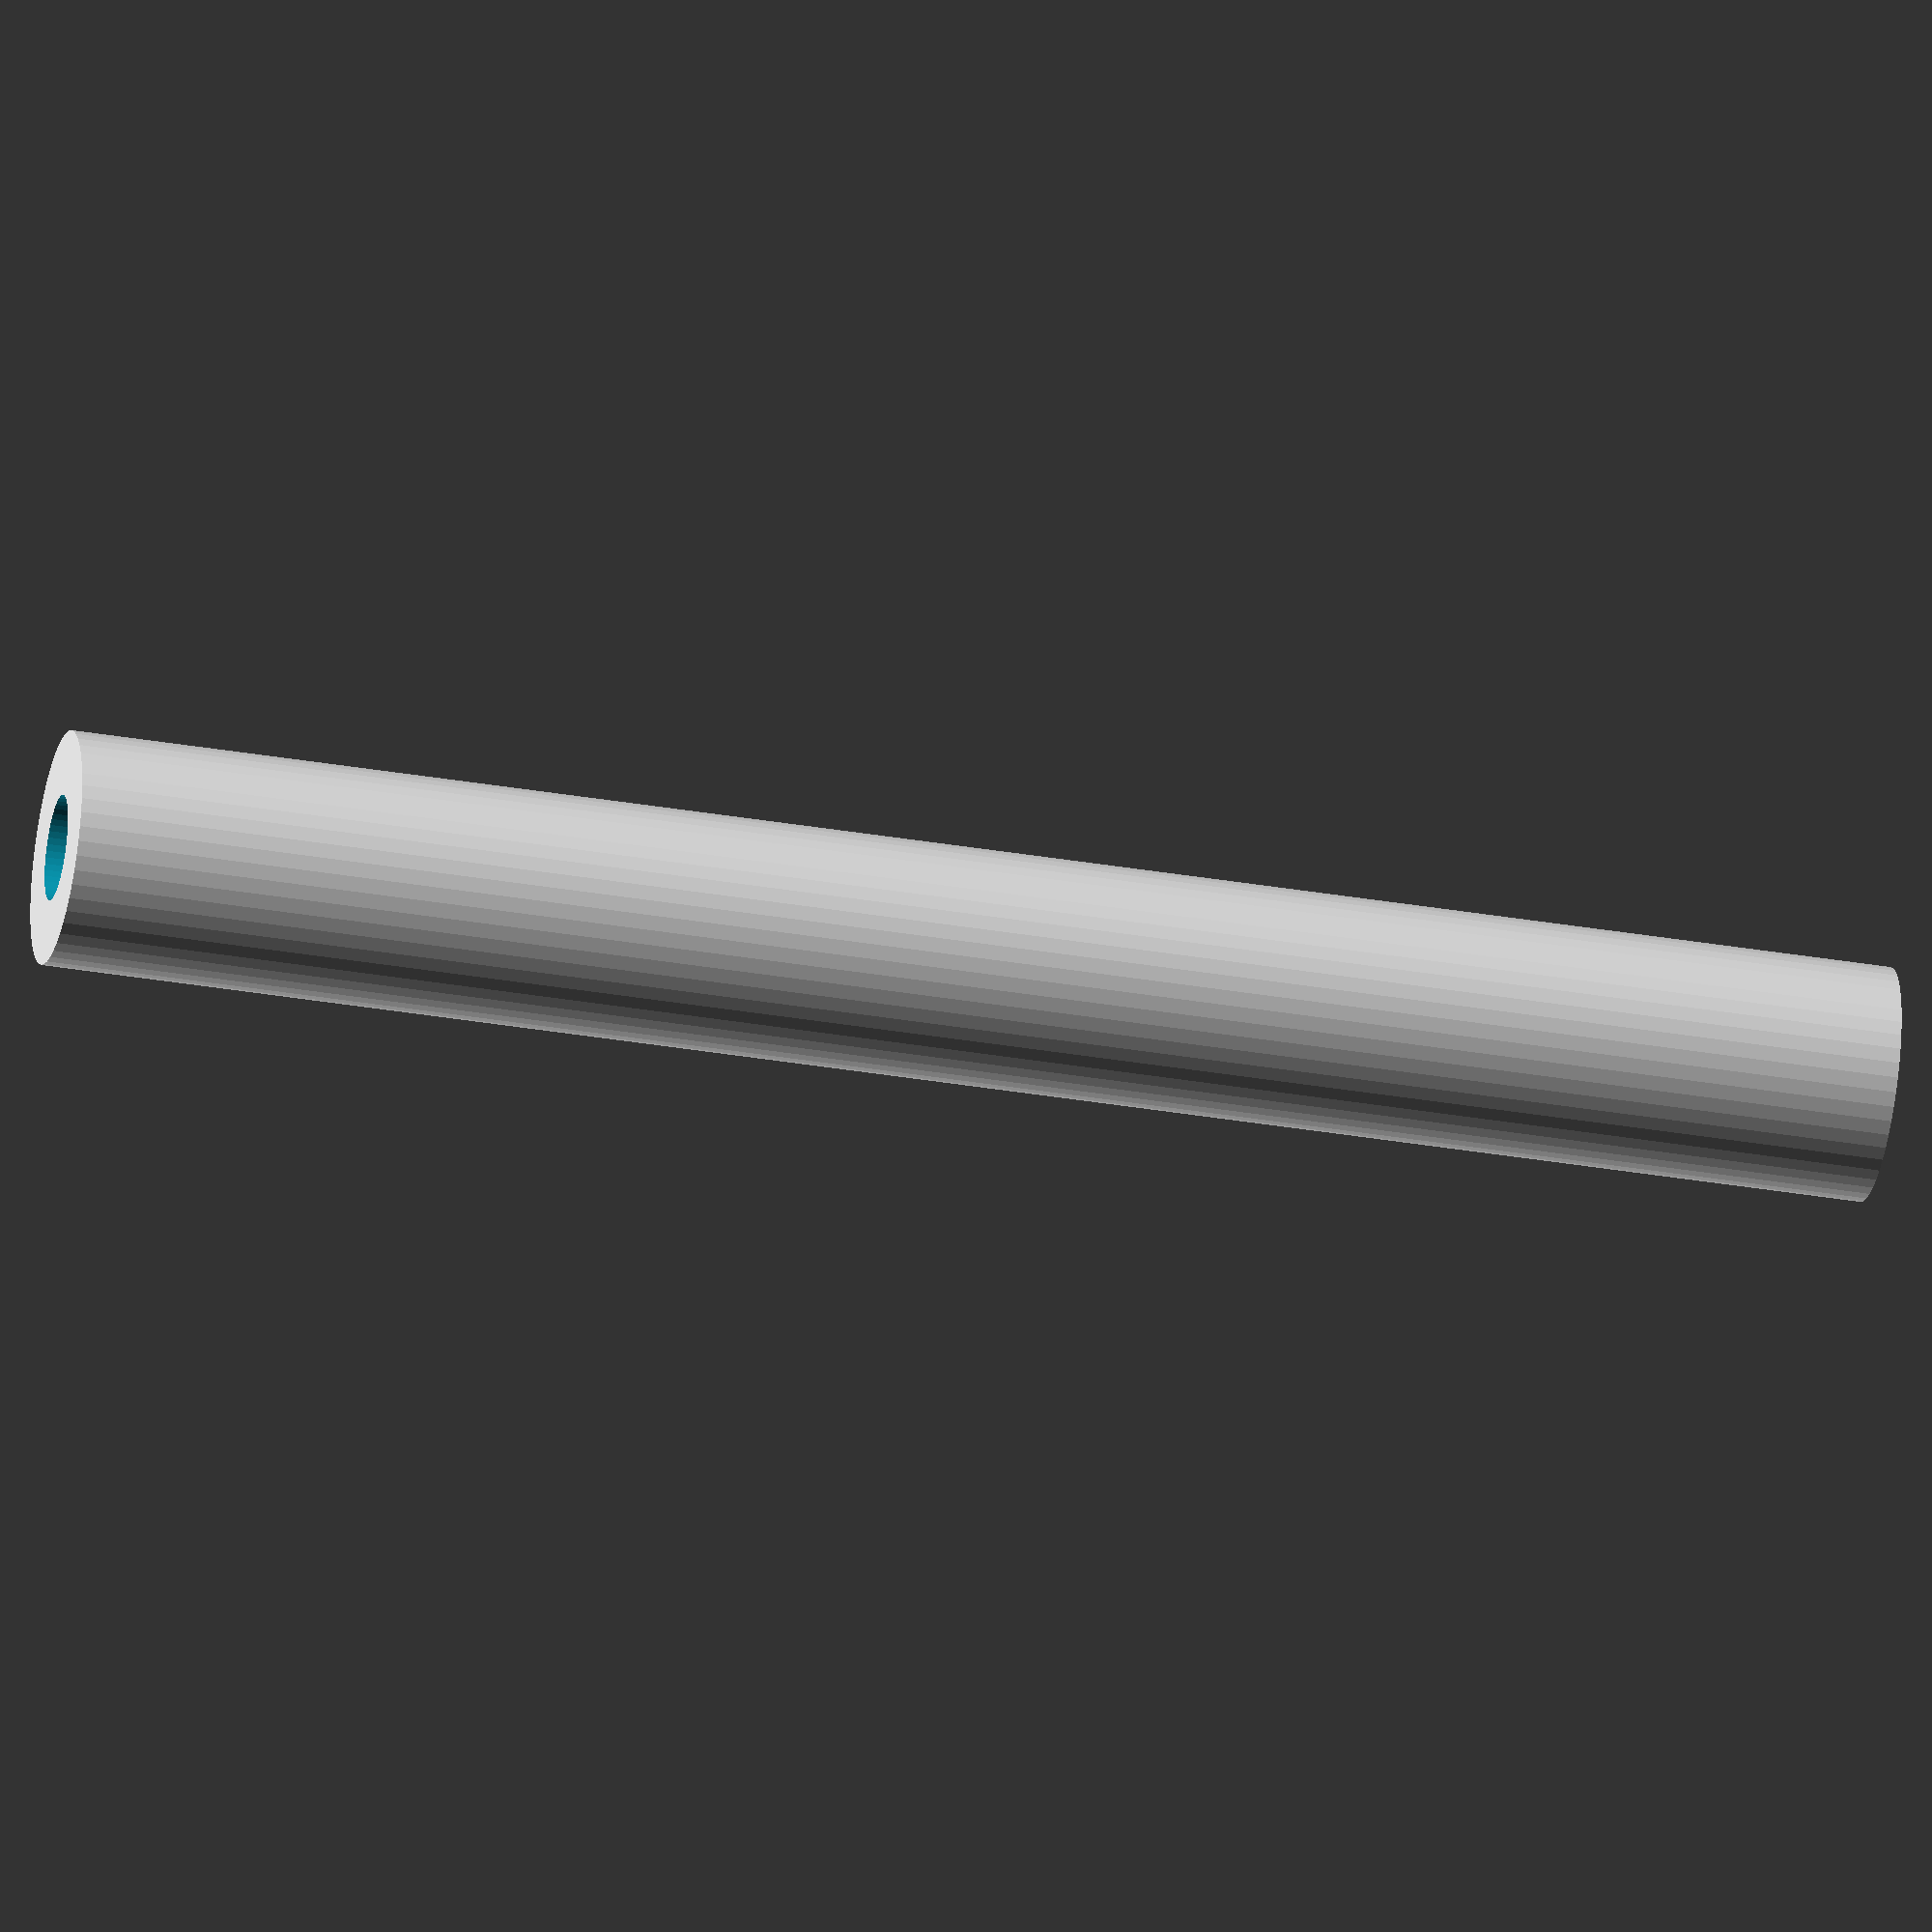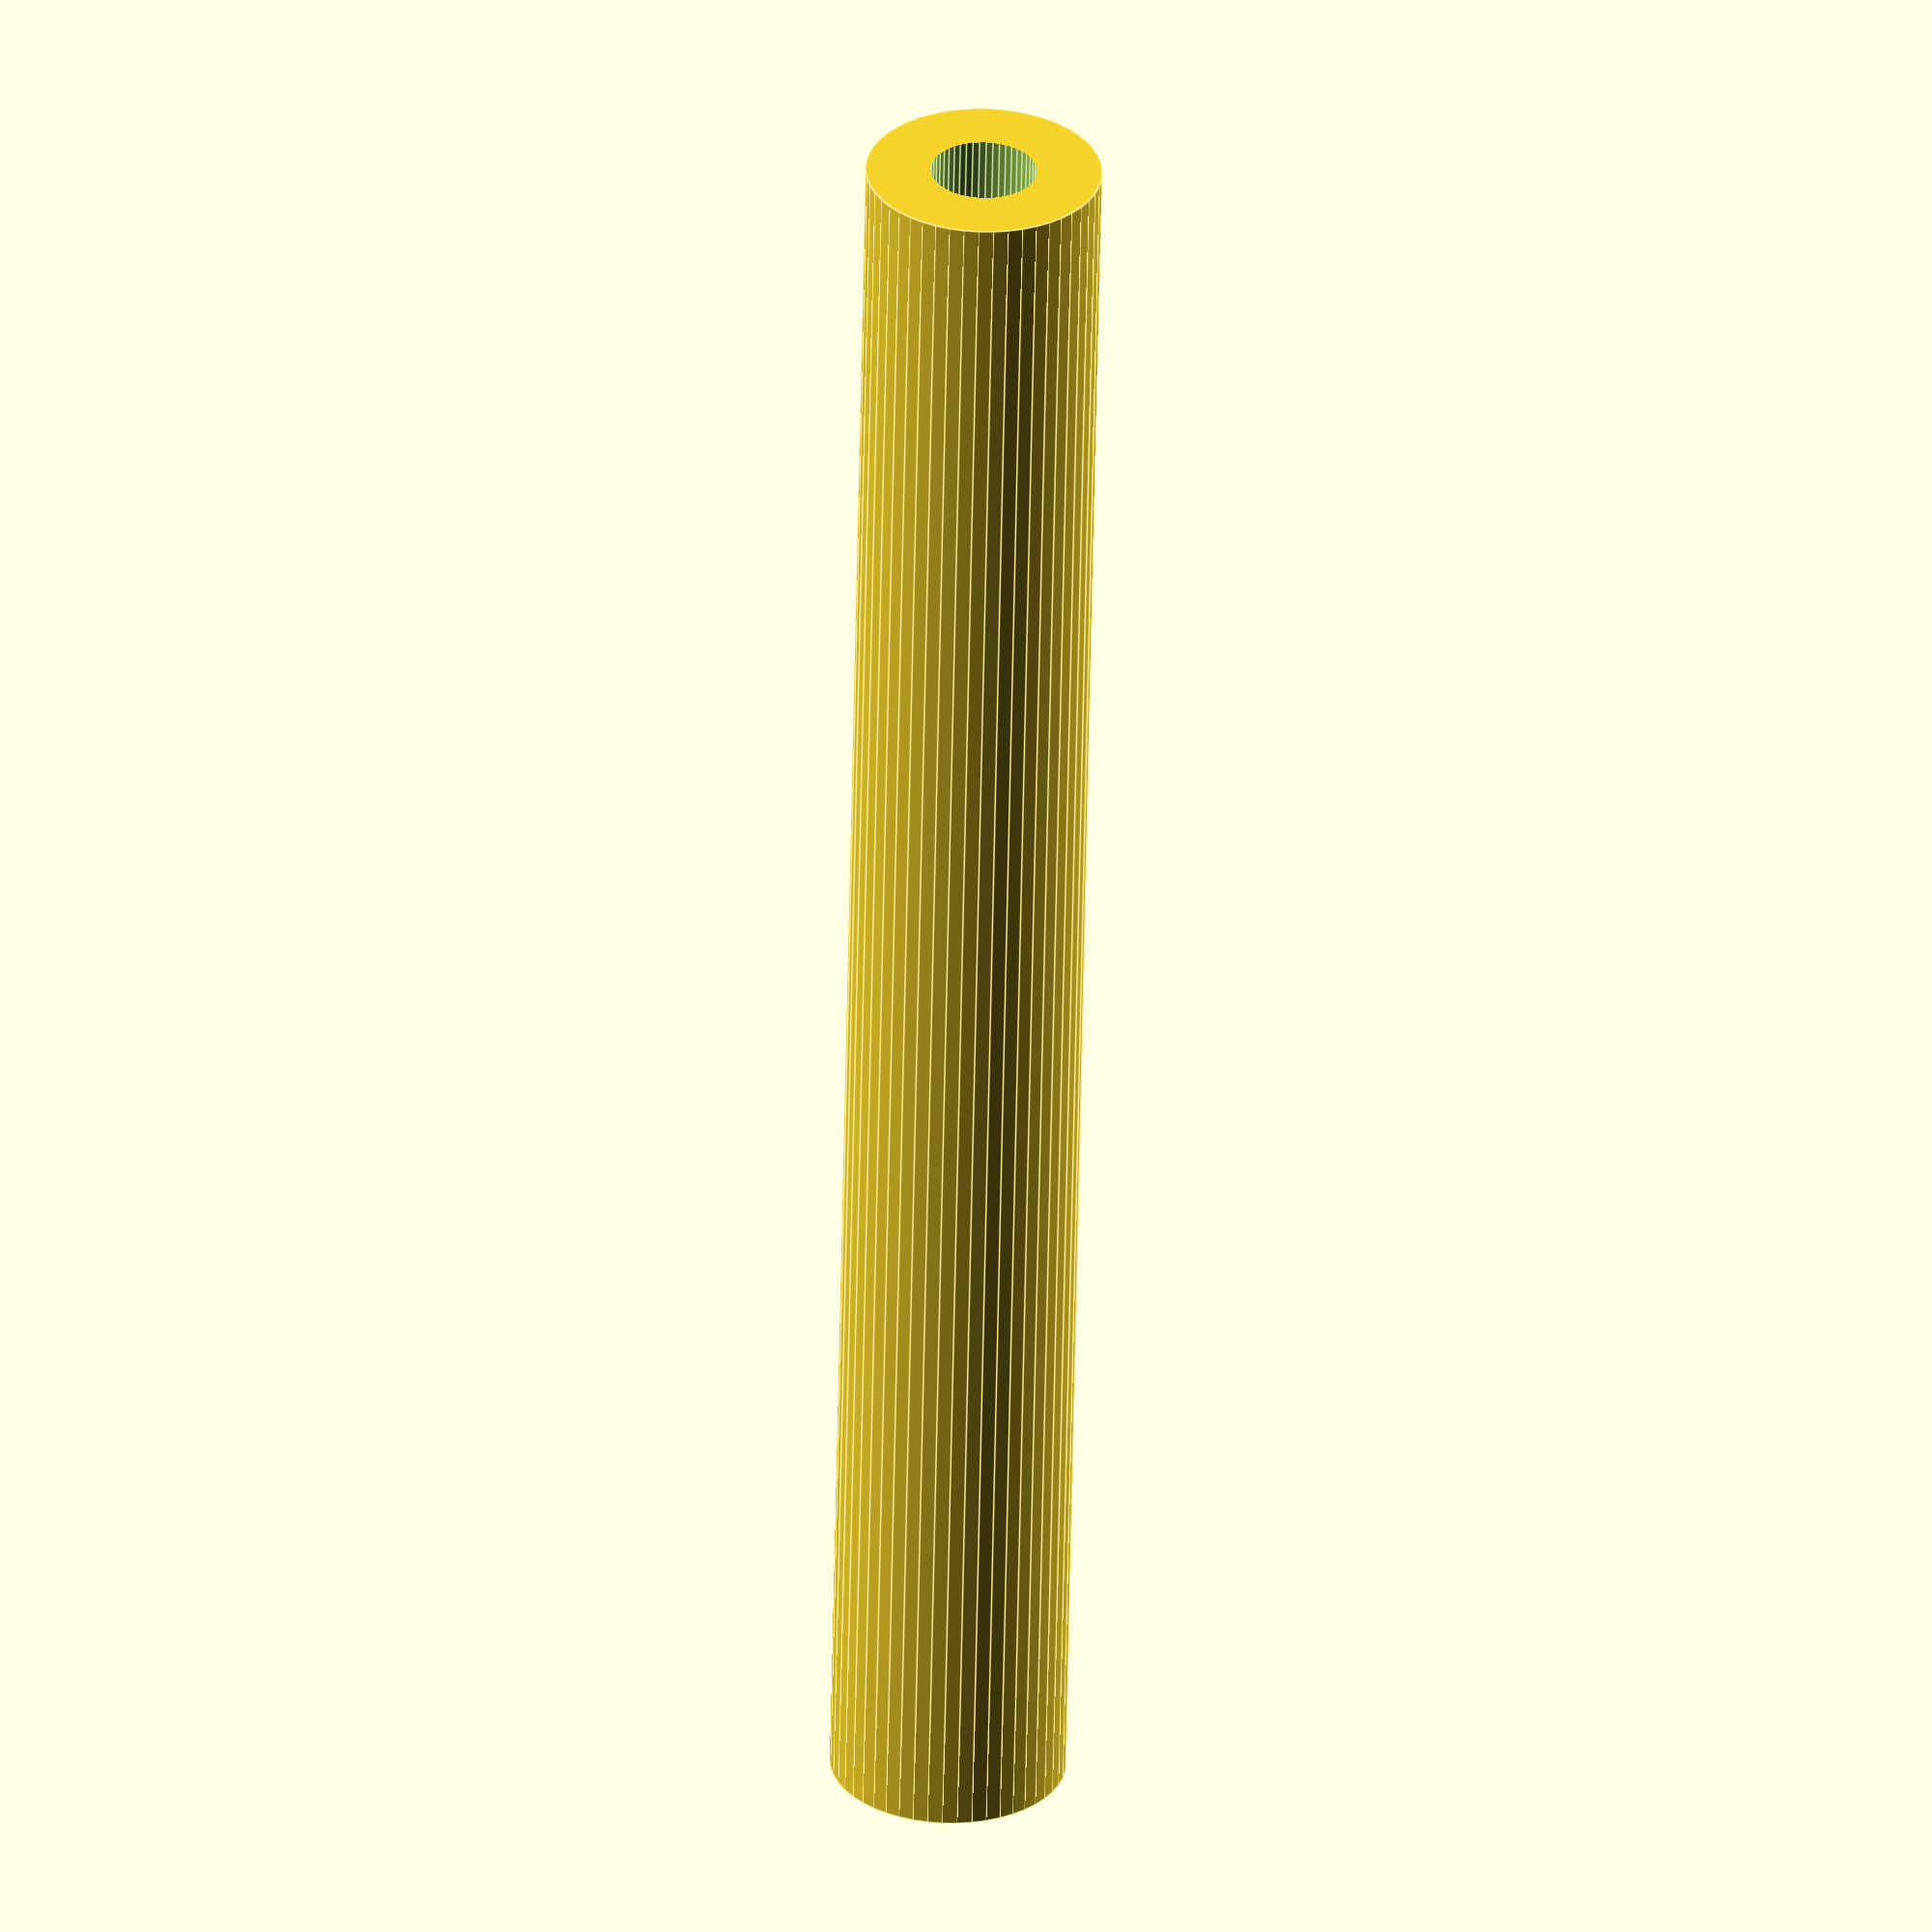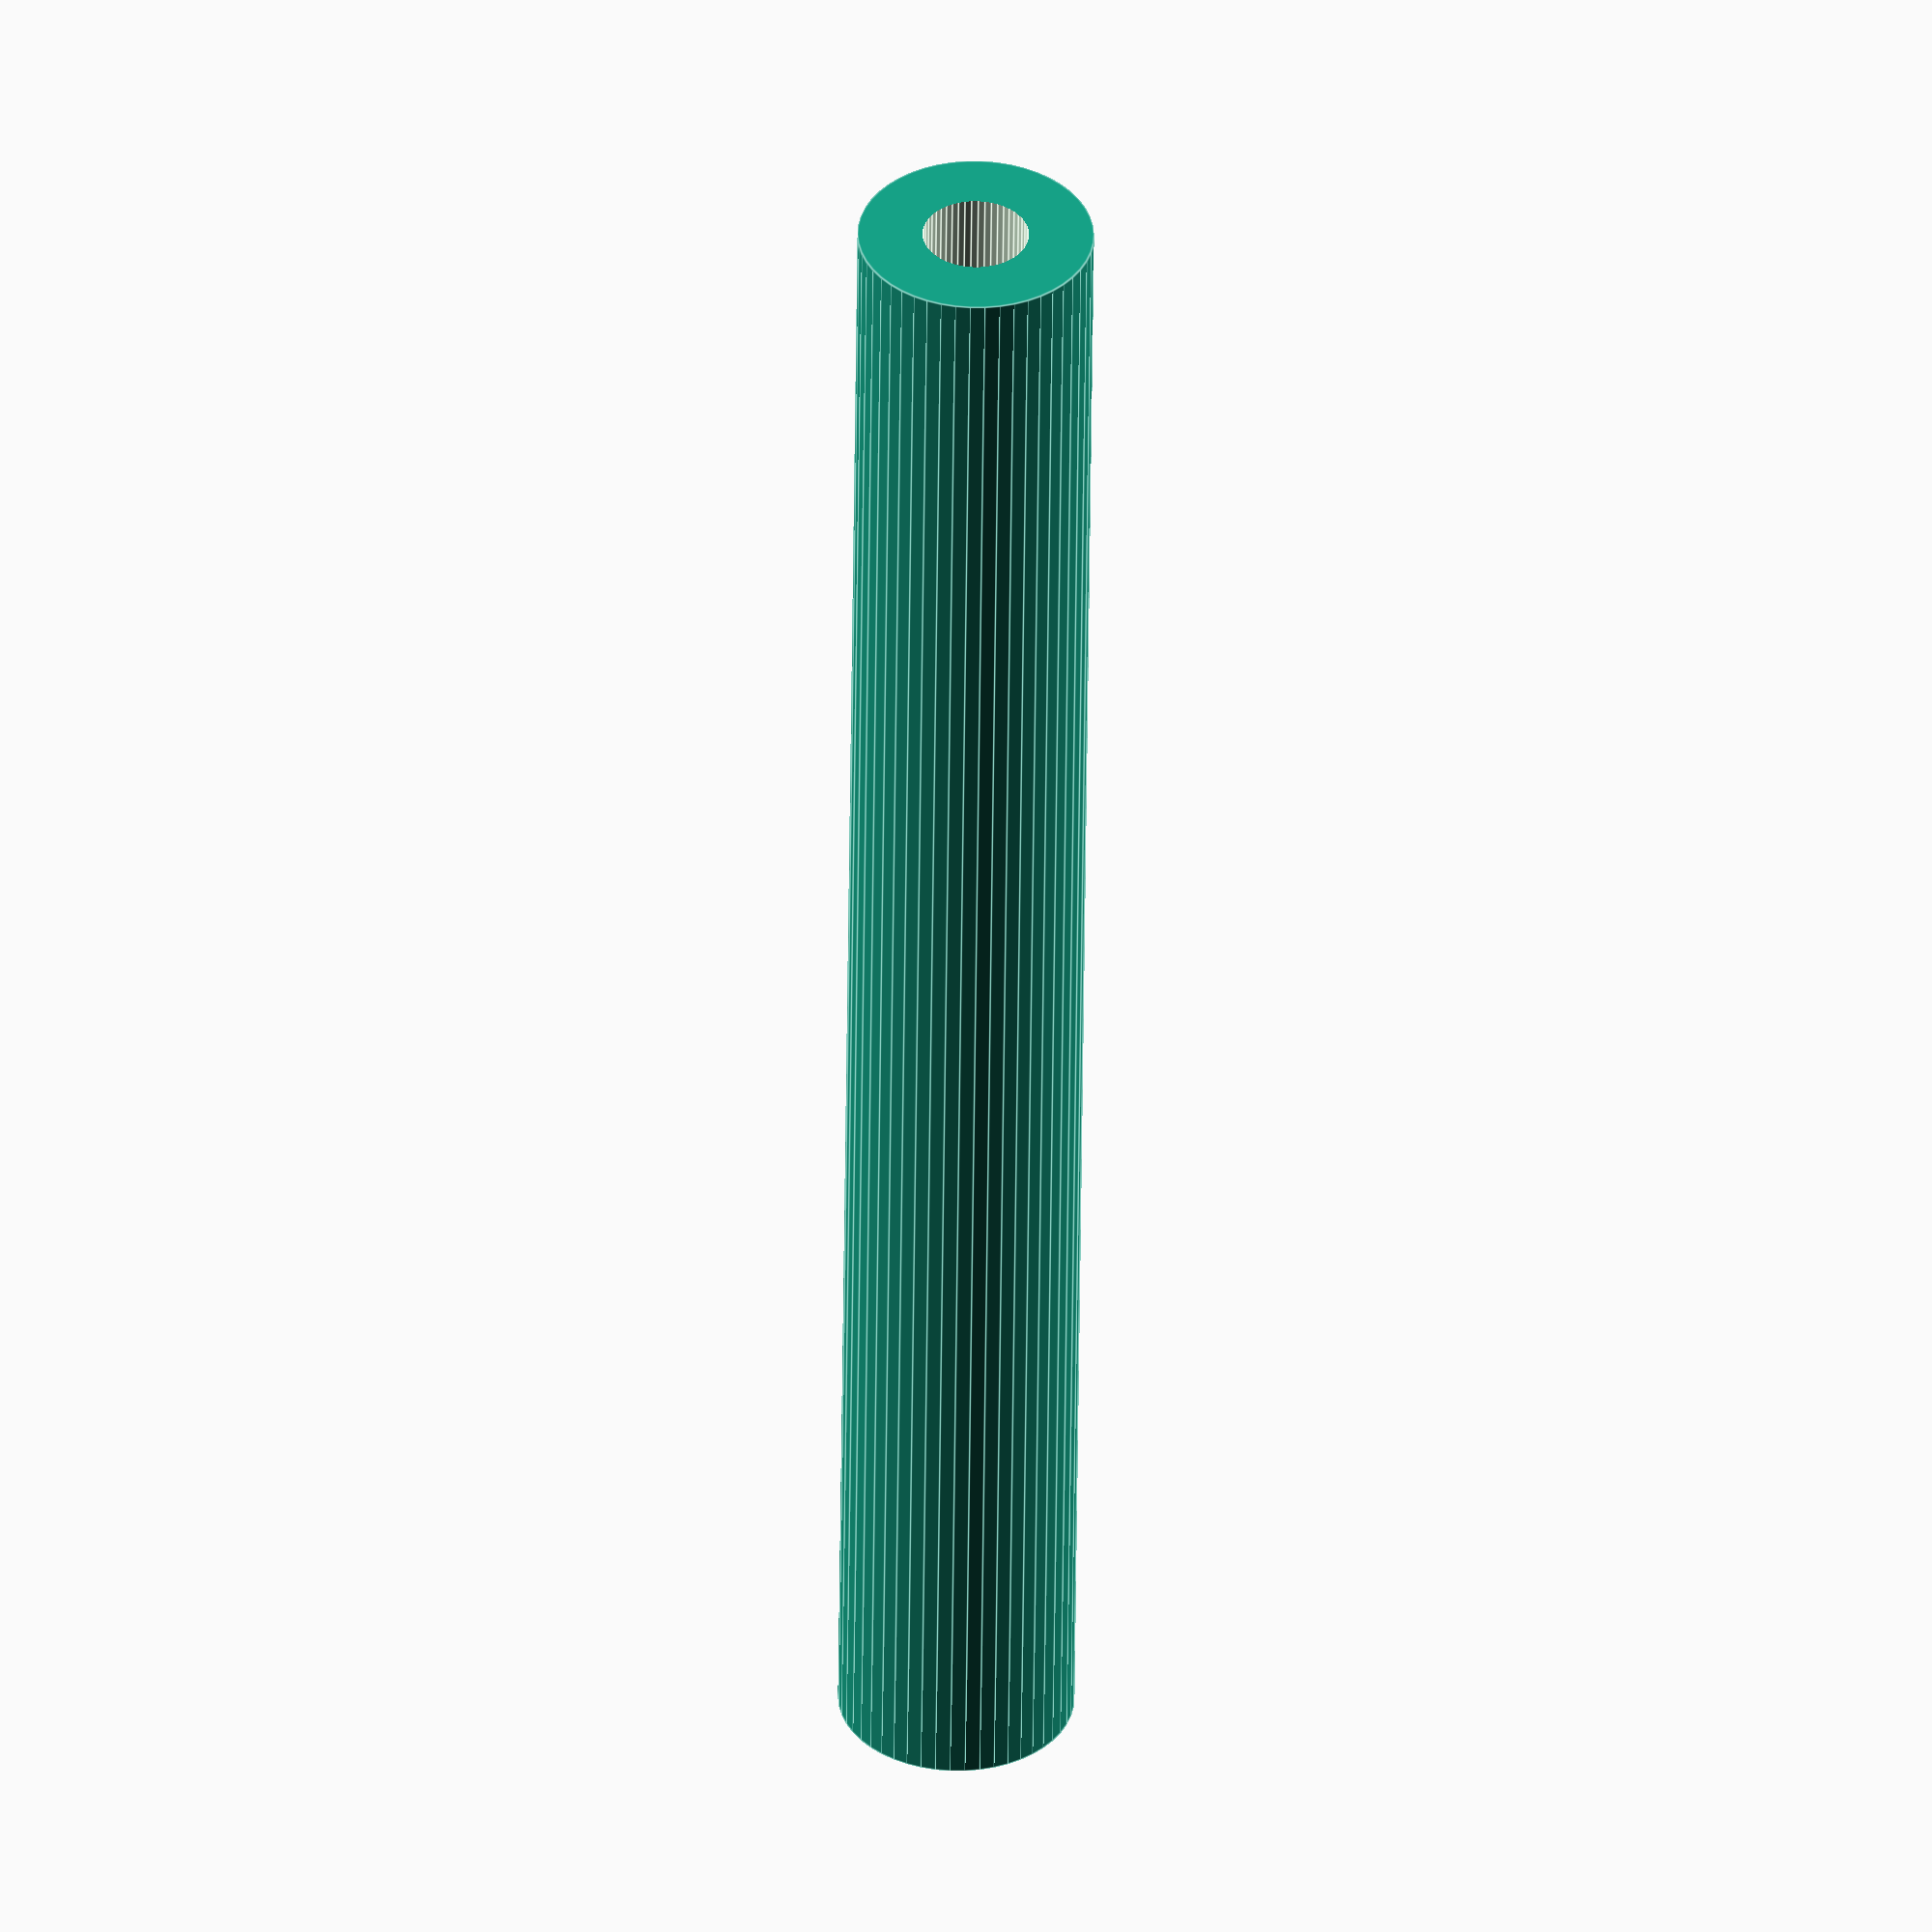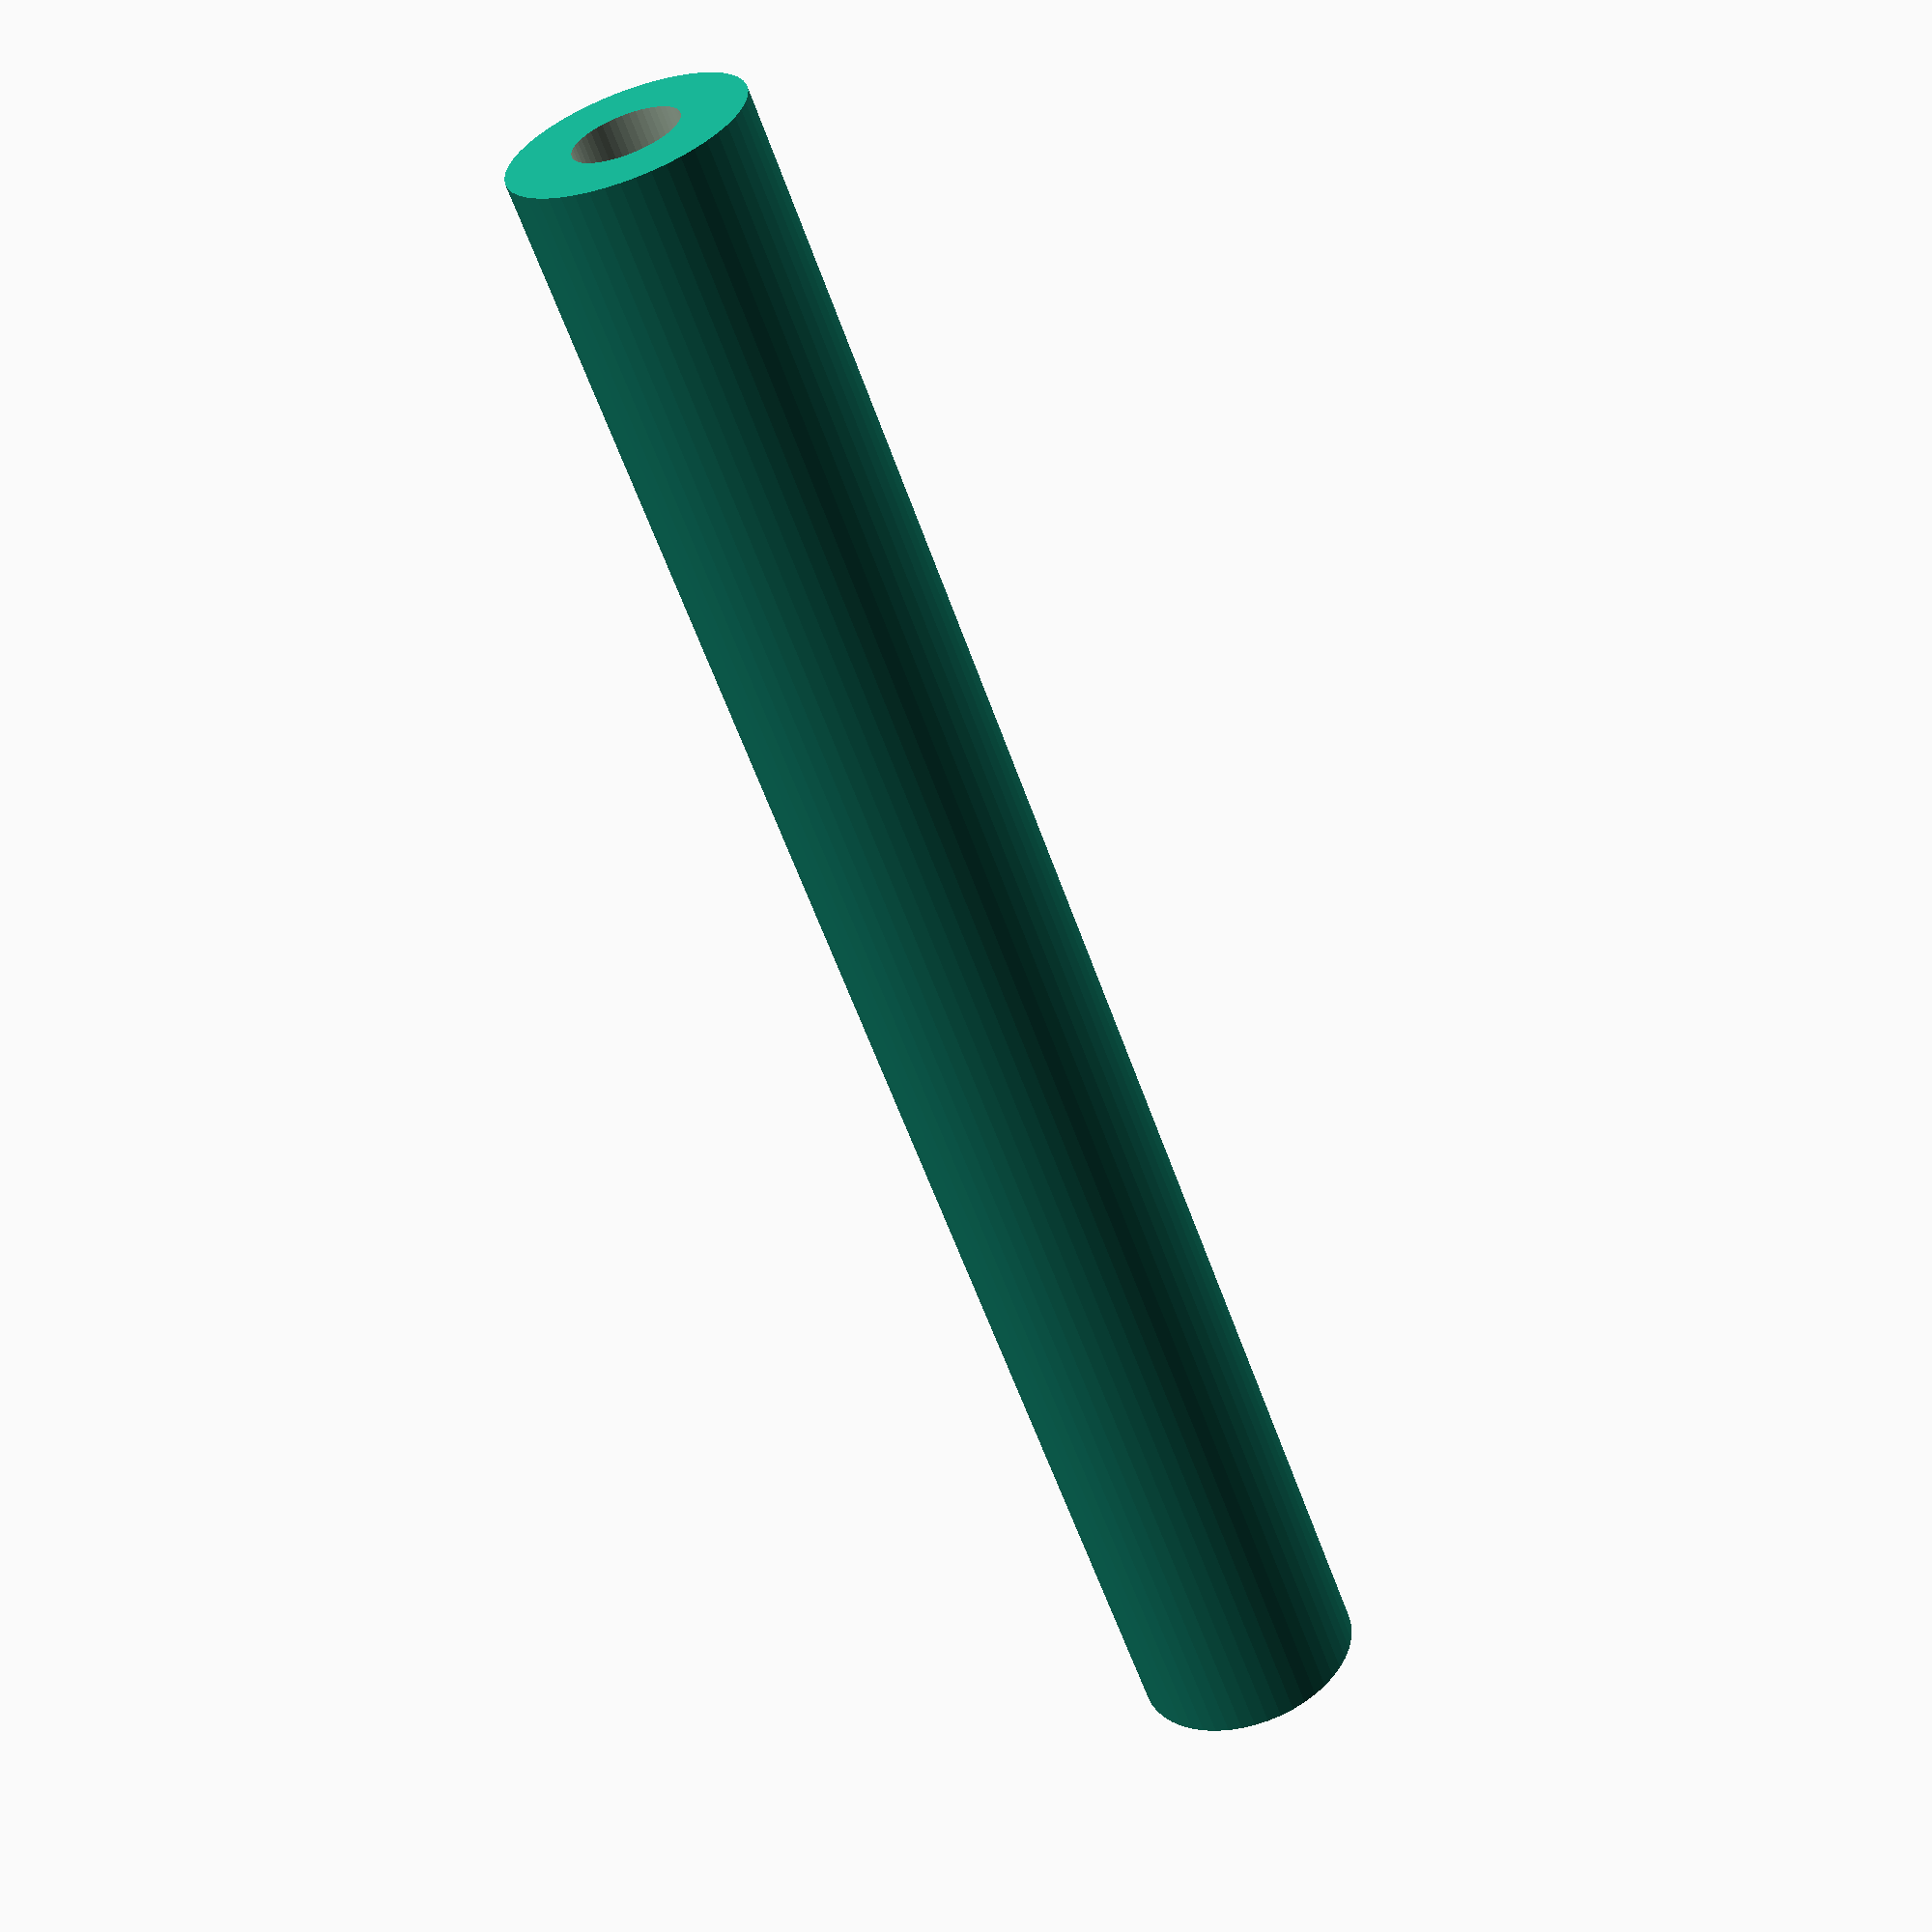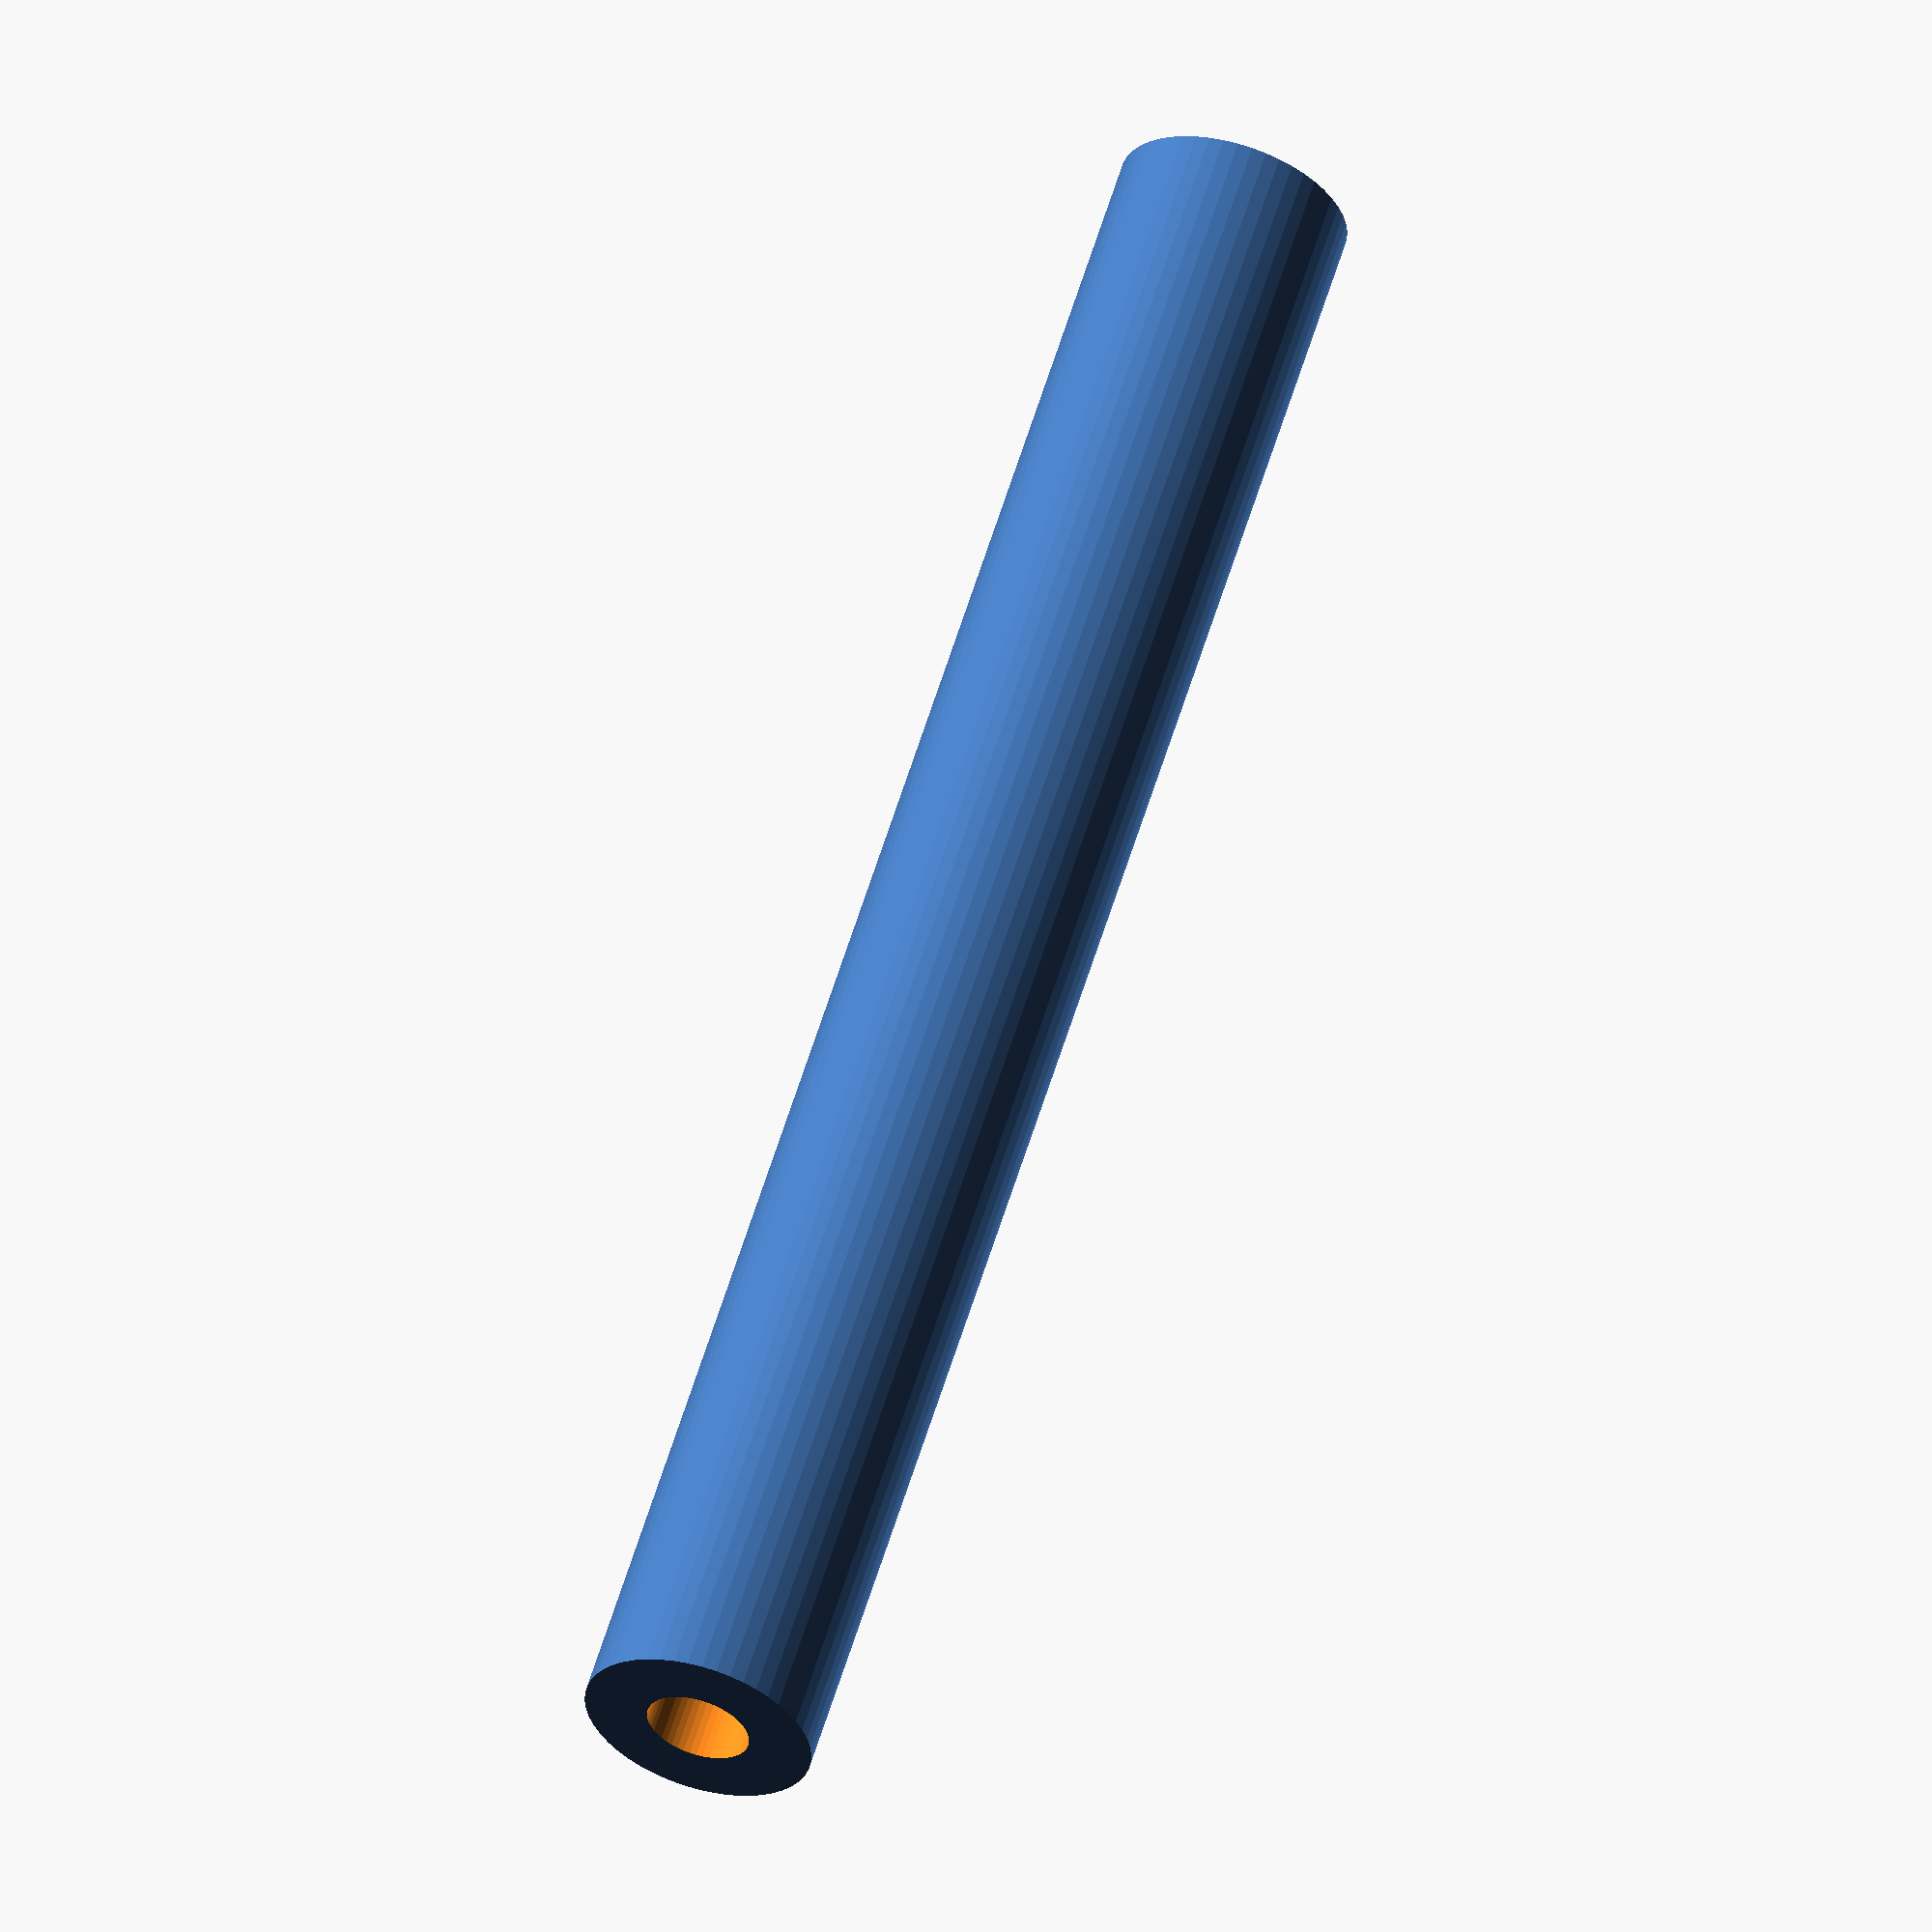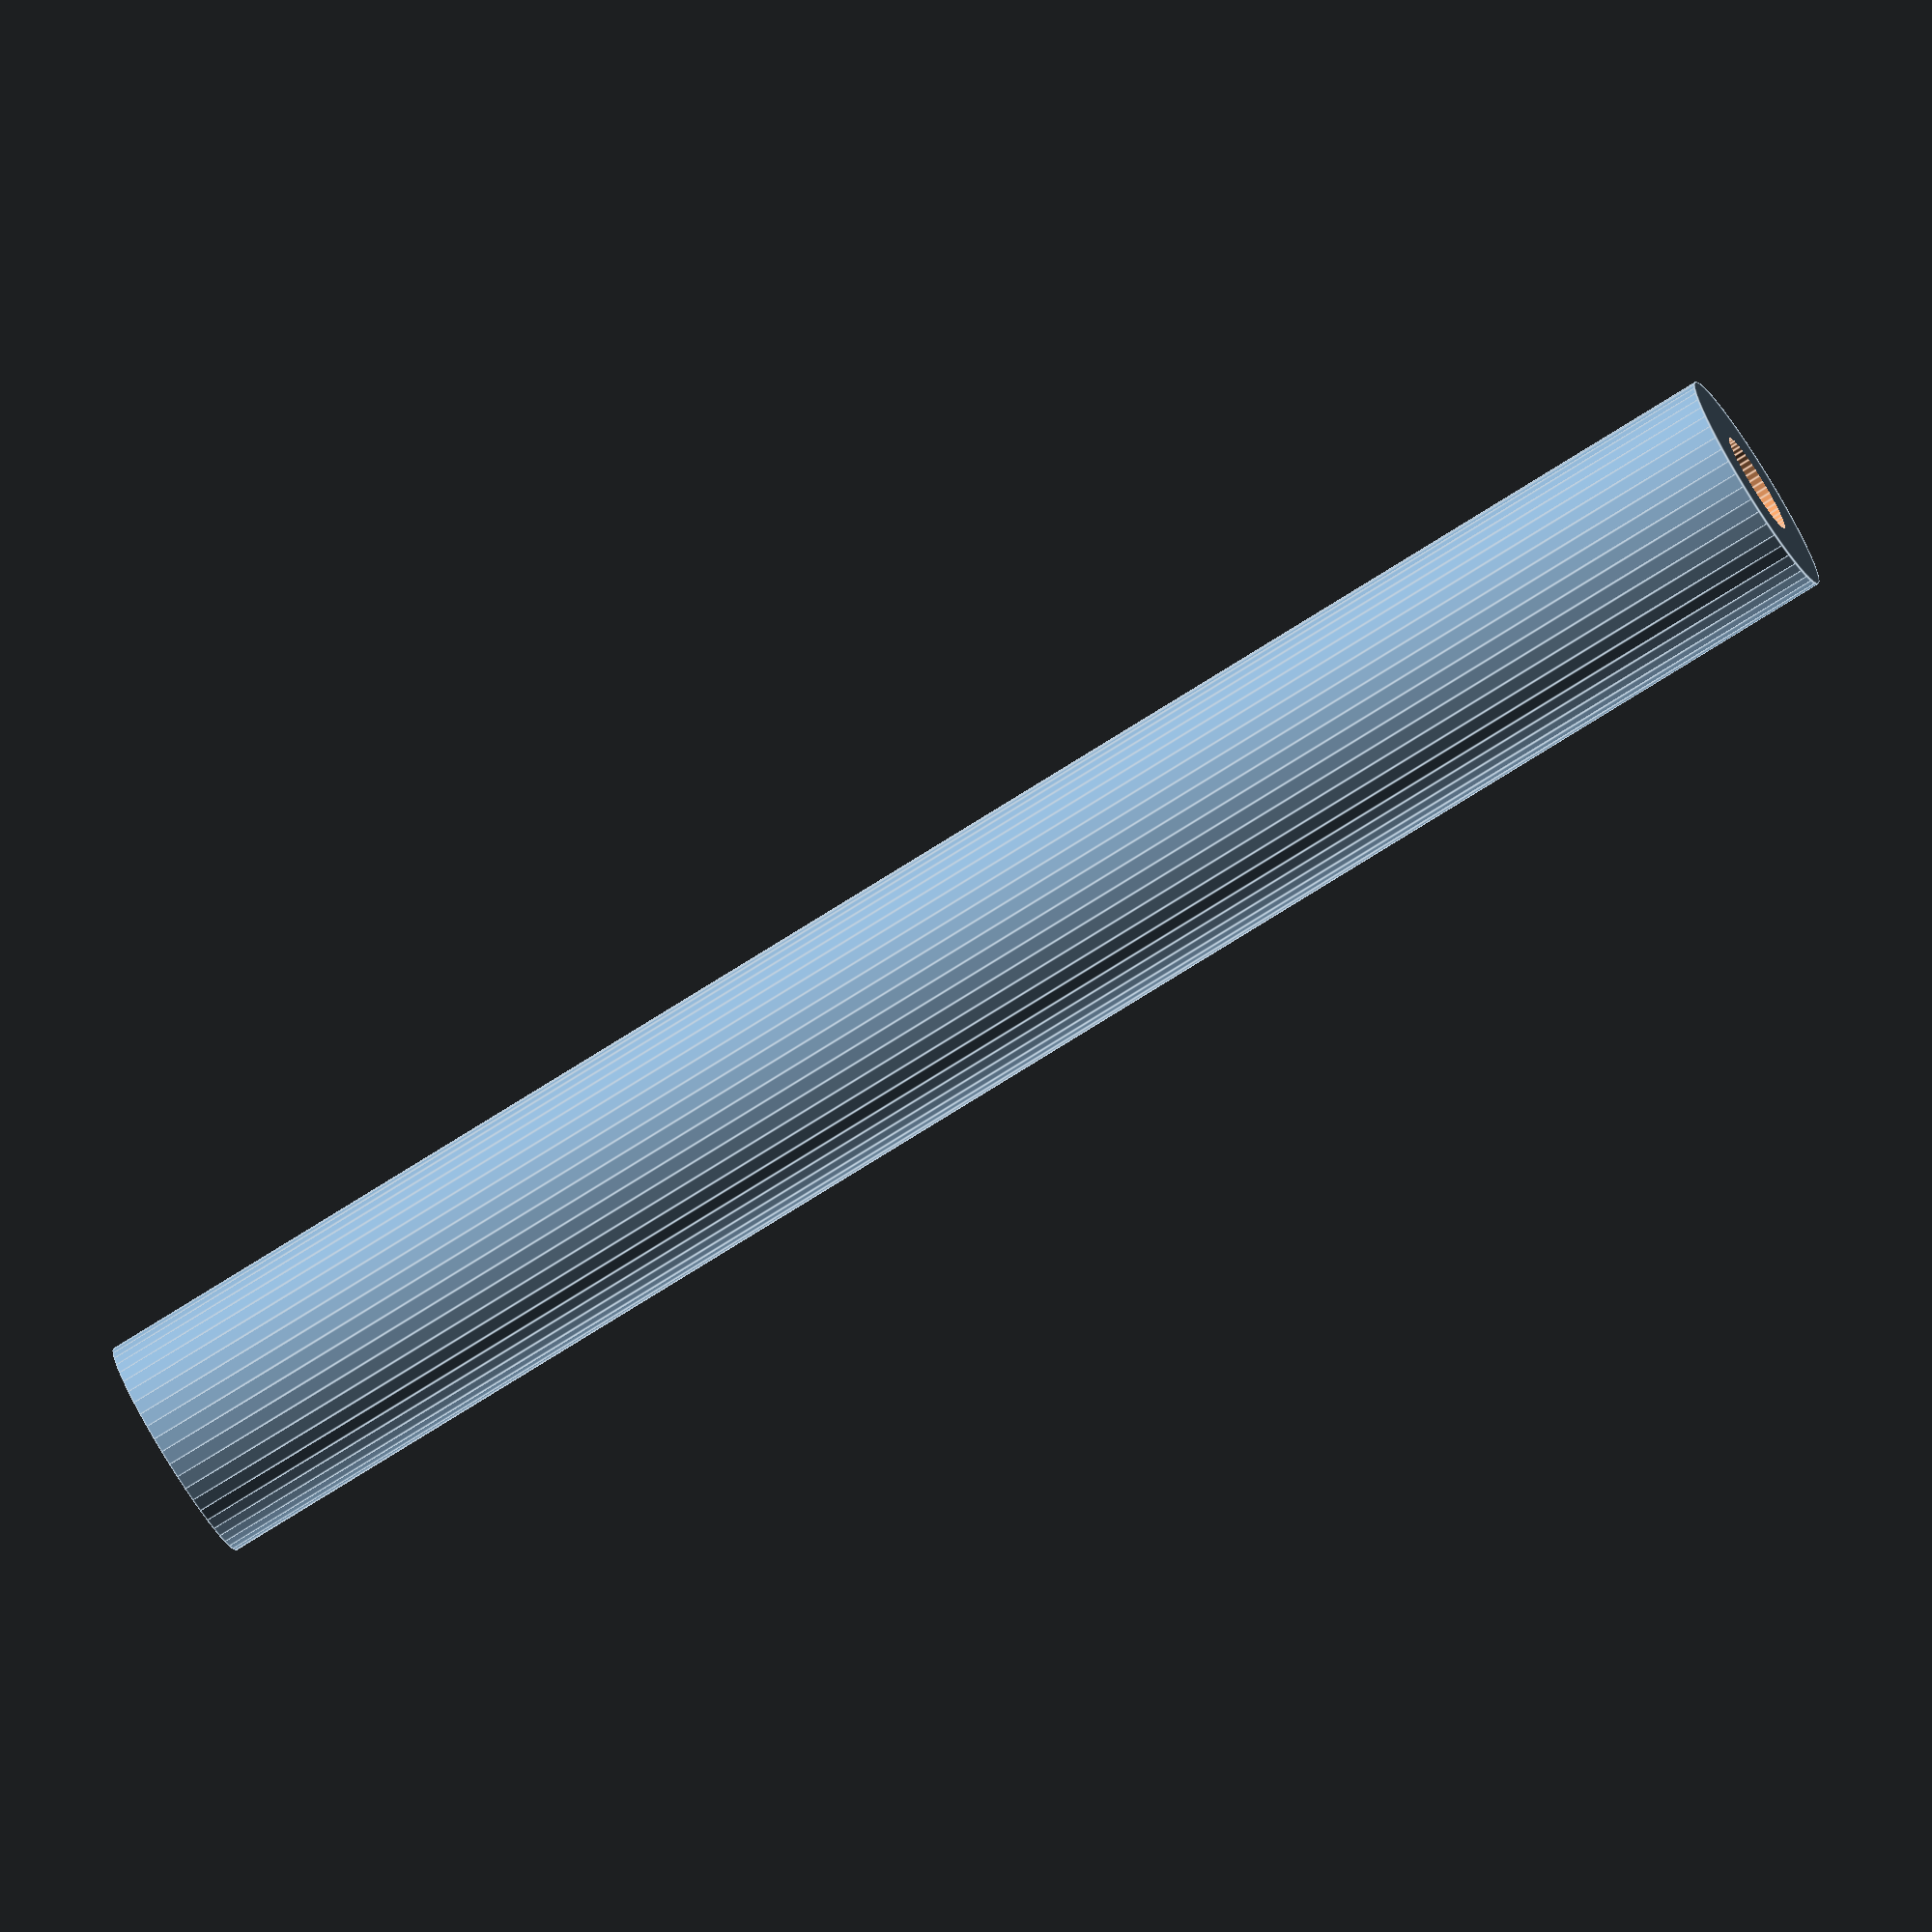
<openscad>
$fn = 50;


difference() {
	union() {
		translate(v = [0, 0, -31.5000000000]) {
			cylinder(h = 63, r = 4.0000000000);
		}
	}
	union() {
		translate(v = [0, 0, -100.0000000000]) {
			cylinder(h = 200, r = 1.8000000000);
		}
	}
}
</openscad>
<views>
elev=215.3 azim=96.1 roll=102.7 proj=o view=solid
elev=238.6 azim=123.4 roll=1.1 proj=o view=edges
elev=51.7 azim=56.8 roll=359.4 proj=o view=edges
elev=58.9 azim=278.1 roll=199.3 proj=p view=wireframe
elev=121.5 azim=88.0 roll=343.3 proj=o view=solid
elev=77.9 azim=138.4 roll=302.0 proj=o view=edges
</views>
